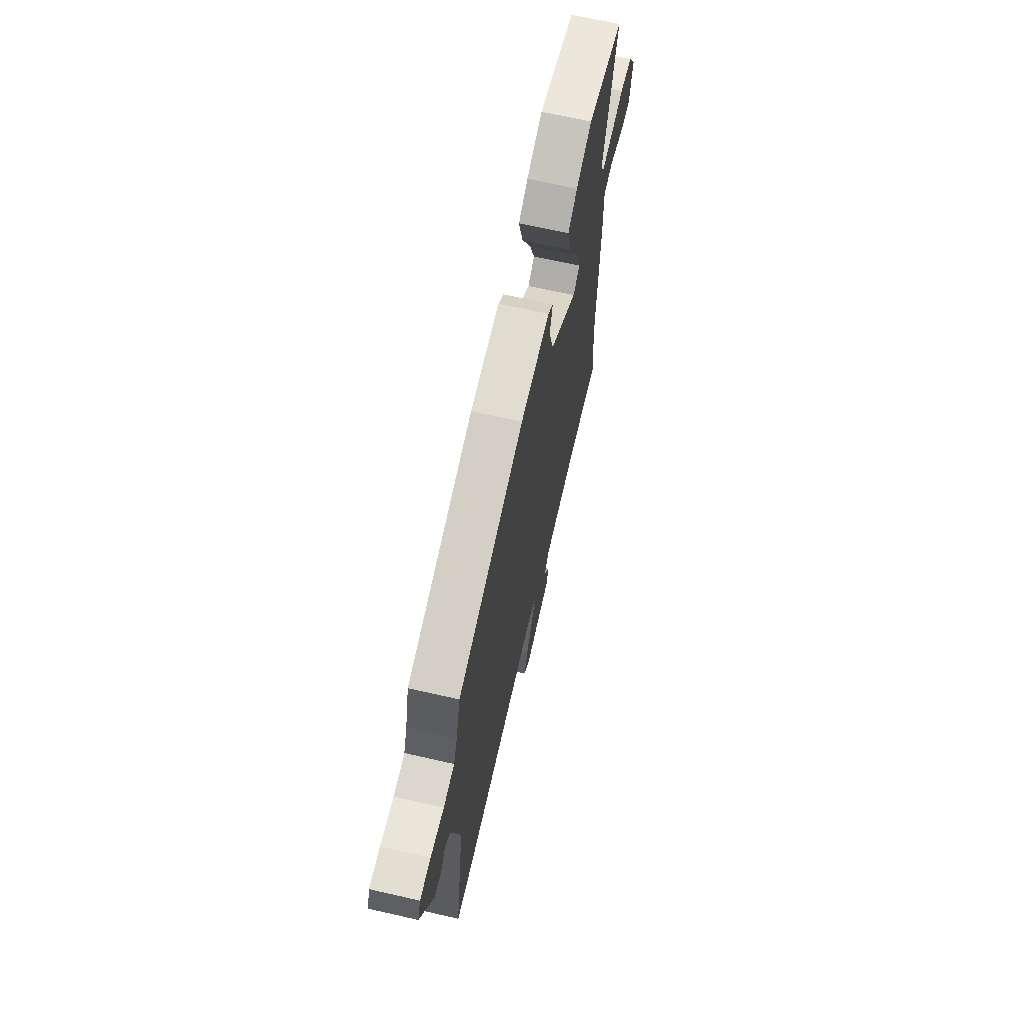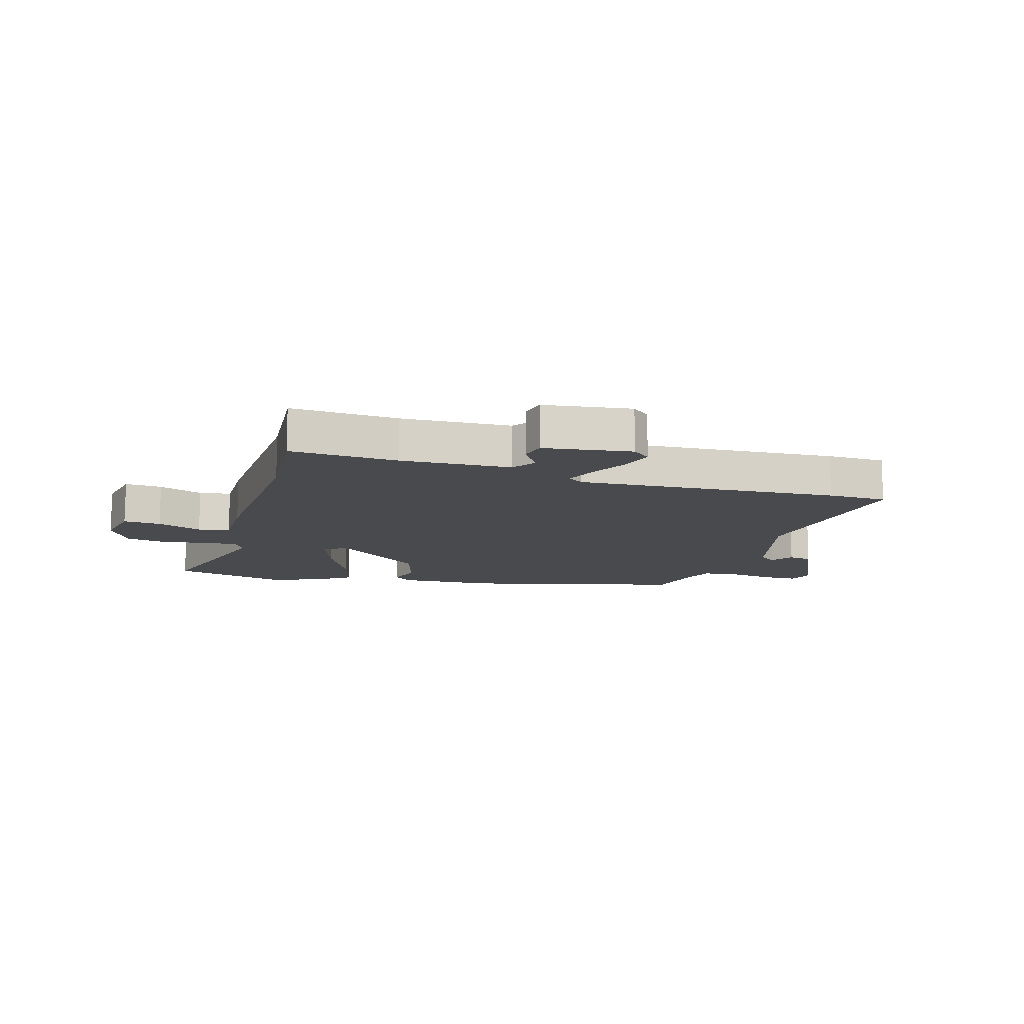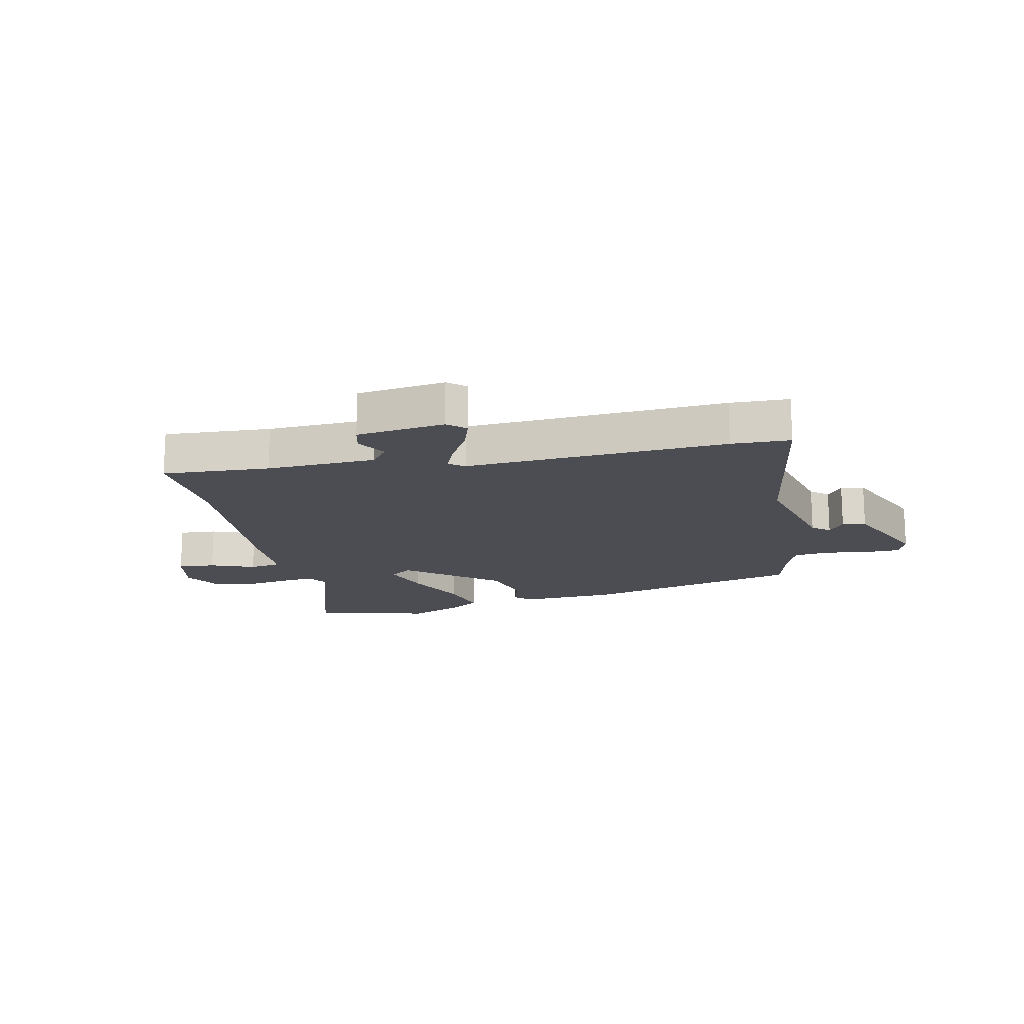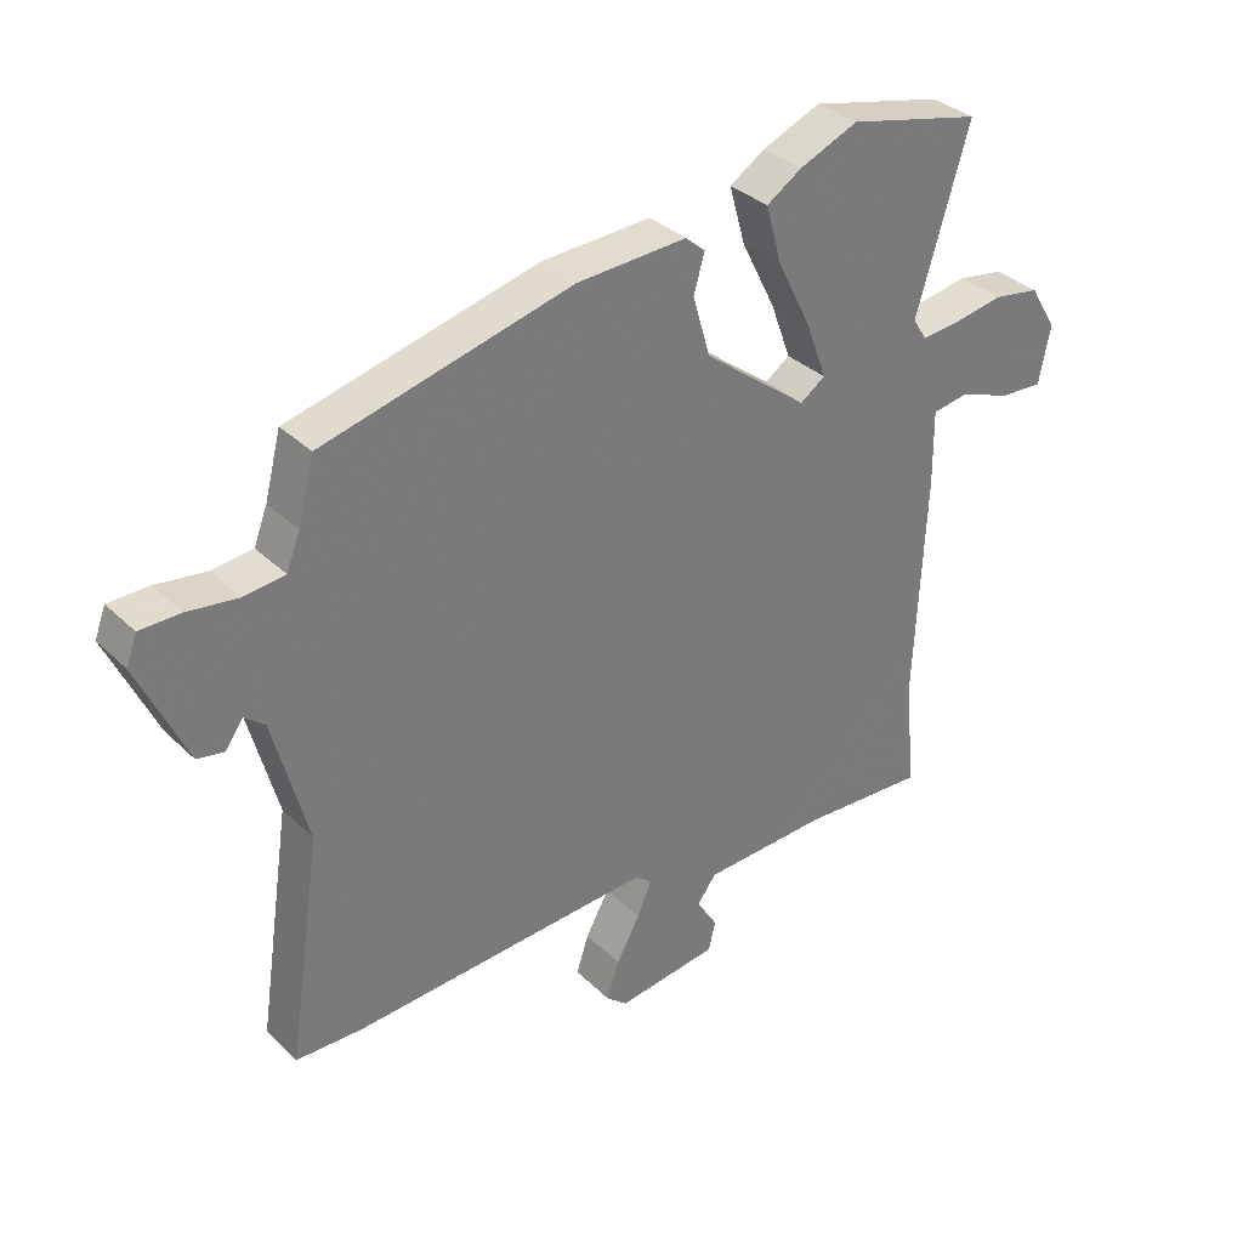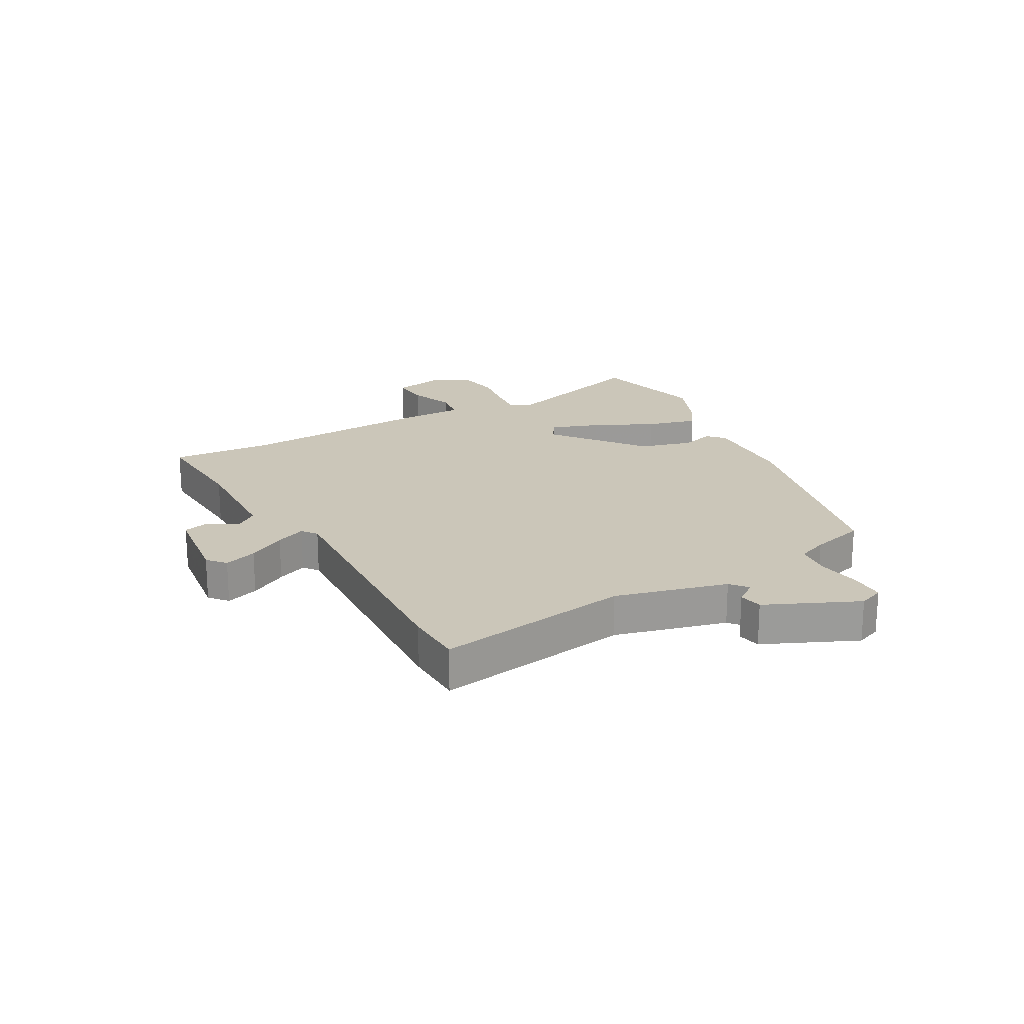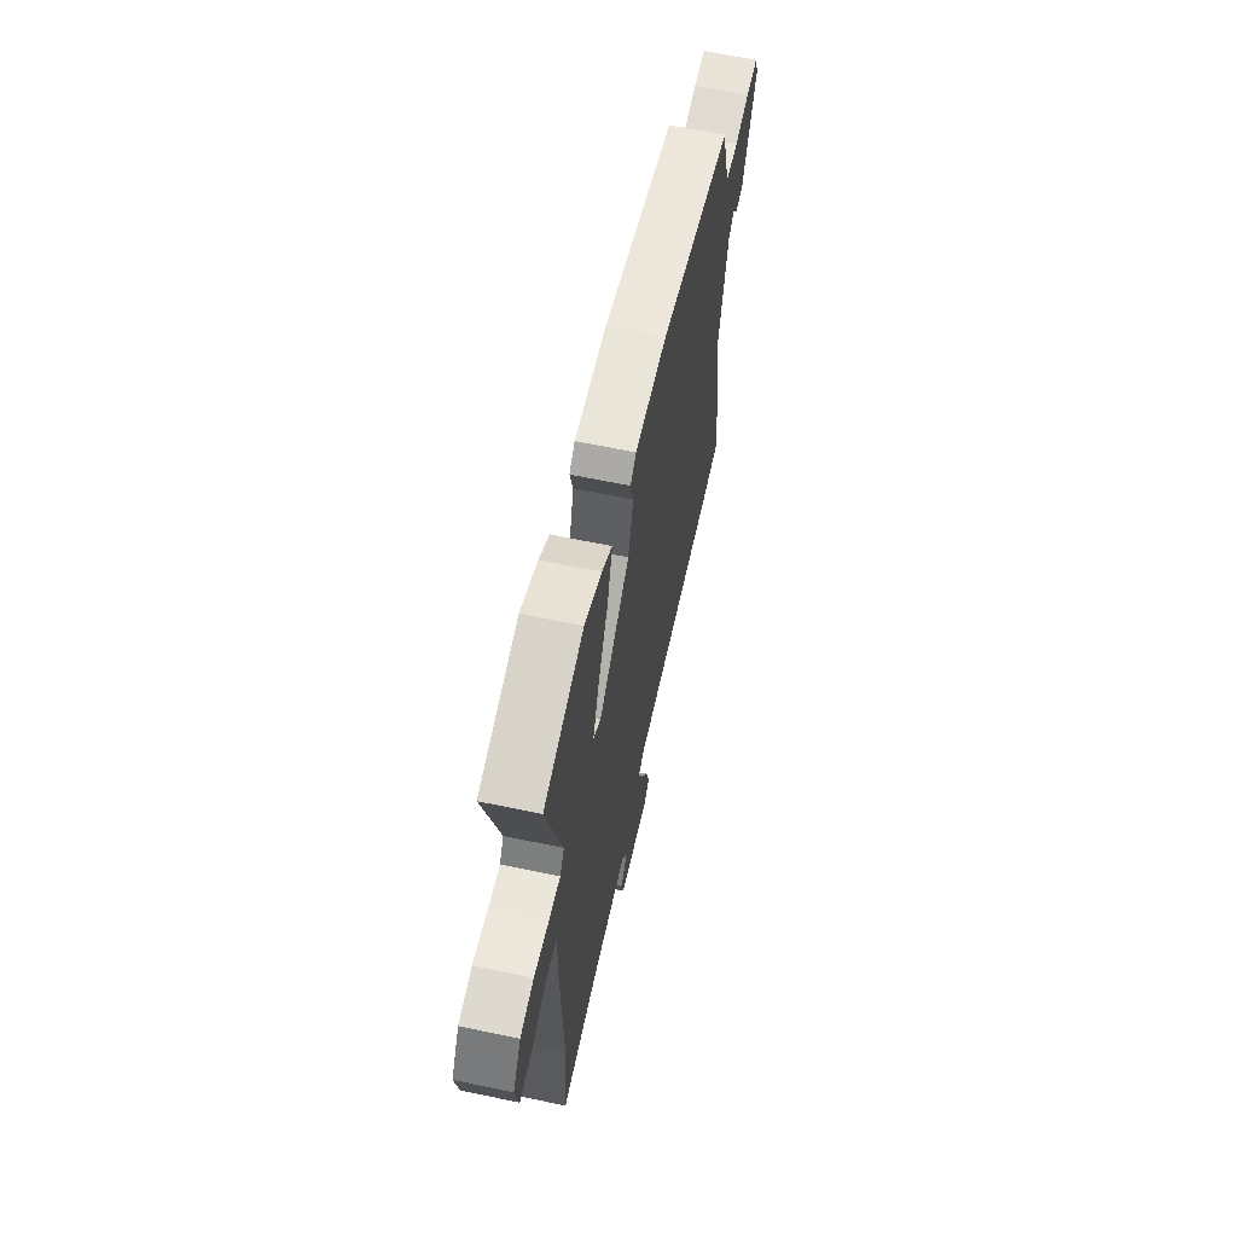
<metadata>
{"format":"obj","ext":"obj","renderer":"f3d","projection":"perspective","resolution":1024,"background":"white","views":[{"elev":66.4,"azim":-77.1,"up":"+Z"},{"elev":-12.8,"azim":163.5,"up":"+Y"},{"elev":-16.4,"azim":-168.3,"up":"+Y"},{"elev":33.6,"azim":-37.8,"up":"+Z"},{"elev":20.8,"azim":-119.8,"up":"+Y"},{"elev":62.0,"azim":102.1,"up":"+Z"}]}
</metadata>
<code>
v 0.489 0.07 -0.36
v 0.503 0.07 -0.536
v 0.32 0.07 -0.527
v 0.134 0.07 -0.536
v 0.106 0.07 -0.574
v 0.137 0.07 -0.624
v 0.127 0.07 -0.667
v -0.023 0.07 -0.688
v -0.054 0.07 -0.662
v -0.036 0.07 -0.606
v -0.001 0.07 -0.542
v 0.02 0.07 -0.491
v -0.006 0.07 -0.472
v -0.45 0.07 -0.501
v -0.55 0.07 -0.499
v -0.501 0.07 -0.167
v -0.552 0.07 0.023
v -0.582 0.07 0.047
v -0.608 0.07 0.01
v -0.648 0.07 0.017
v -0.72 0.07 0.173
v -0.704 0.07 0.216
v -0.644 0.07 0.217
v -0.57 0.07 0.207
v -0.509 0.07 0.214
v -0.489 0.07 0.266
v -0.465 0.07 0.359
v -0.096 0.07 0.453
v 0.067 0.07 0.462
v 0.096 0.07 0.437
v 0.08 0.07 0.38
v 0.106 0.07 0.291
v 0.261 0.07 0.172
v 0.298 0.07 0.198
v 0.268 0.07 0.28
v 0.217 0.07 0.382
v 0.193 0.07 0.468
v 0.245 0.07 0.502
v 0.332 0.07 0.539
v 0.531 0.07 0.493
v 0.453 0.07 0.229
v 0.474 0.07 0.196
v 0.532 0.07 0.202
v 0.606 0.07 0.215
v 0.674 0.07 0.204
v 0.714 0.07 0.138
v 0.697 0.07 0.052
v 0.633 0.07 0.056
v 0.557 0.07 0.084
v 0.503 0.07 0.075
v 0.504 0.07 -0.035
v 0.489 0 -0.36
v 0.503 0 -0.536
v 0.32 0 -0.527
v 0.134 0 -0.536
v 0.106 0 -0.574
v 0.137 0 -0.624
v 0.127 0 -0.667
v -0.023 0 -0.688
v -0.054 0 -0.662
v -0.036 0 -0.606
v -0.001 0 -0.542
v 0.02 0 -0.491
v -0.006 0 -0.472
v -0.45 0 -0.501
v -0.55 0 -0.499
v -0.501 0 -0.167
v -0.552 0 0.023
v -0.582 0 0.047
v -0.608 0 0.01
v -0.648 0 0.017
v -0.72 0 0.173
v -0.704 0 0.216
v -0.644 0 0.217
v -0.57 0 0.207
v -0.509 0 0.214
v -0.489 0 0.266
v -0.465 0 0.359
v -0.096 0 0.453
v 0.067 0 0.462
v 0.096 0 0.437
v 0.08 0 0.38
v 0.106 0 0.291
v 0.261 0 0.172
v 0.298 0 0.198
v 0.268 0 0.28
v 0.217 0 0.382
v 0.193 0 0.468
v 0.245 0 0.502
v 0.332 0 0.539
v 0.531 0 0.493
v 0.453 0 0.229
v 0.474 0 0.196
v 0.532 0 0.202
v 0.606 0 0.215
v 0.674 0 0.204
v 0.714 0 0.138
v 0.697 0 0.052
v 0.633 0 0.056
v 0.557 0 0.084
v 0.503 0 0.075
v 0.504 0 -0.035
f 50 51 1
f 47 48 49
f 46 47 49
f 45 46 49
f 44 45 49
f 43 44 49
f 42 43 49 50
f 41 42 50 1
f 39 40 41
f 38 39 41
f 37 38 41
f 36 37 41
f 35 36 41
f 34 35 41
f 33 34 41 1
f 29 30 31
f 28 29 31
f 27 28 31
f 26 27 31
f 25 26 31 32
f 22 23 24
f 21 22 24
f 20 21 24
f 19 20 24
f 18 19 24
f 17 18 24 25
f 1 2 3
f 33 1 3
f 32 33 3
f 25 32 3
f 17 25 3
f 16 17 3
f 9 10 11
f 8 9 11
f 7 8 11
f 6 7 11
f 5 6 11
f 4 5 11 12
f 3 4 12 13
f 13 14 15 16
f 3 13 16
f 52 102 101
f 100 99 98
f 100 98 97
f 100 97 96
f 100 96 95
f 100 95 94
f 101 100 94 93
f 52 101 93 92
f 92 91 90
f 92 90 89
f 92 89 88
f 92 88 87
f 92 87 86
f 92 86 85
f 52 92 85 84
f 82 81 80
f 82 80 79
f 82 79 78
f 82 78 77
f 83 82 77 76
f 75 74 73
f 75 73 72
f 75 72 71
f 75 71 70
f 75 70 69
f 76 75 69 68
f 54 53 52
f 54 52 84
f 54 84 83
f 54 83 76
f 54 76 68
f 54 68 67
f 62 61 60
f 62 60 59
f 62 59 58
f 62 58 57
f 62 57 56
f 63 62 56 55
f 64 63 55 54
f 67 66 65 64
f 67 64 54
f 1 52 53 2
f 2 53 54 3
f 3 54 55 4
f 4 55 56 5
f 5 56 57 6
f 6 57 58 7
f 7 58 59 8
f 8 59 60 9
f 9 60 61 10
f 10 61 62 11
f 11 62 63 12
f 12 63 64 13
f 13 64 65 14
f 14 65 66 15
f 15 66 67 16
f 16 67 68 17
f 17 68 69 18
f 18 69 70 19
f 19 70 71 20
f 20 71 72 21
f 21 72 73 22
f 22 73 74 23
f 23 74 75 24
f 24 75 76 25
f 25 76 77 26
f 26 77 78 27
f 27 78 79 28
f 28 79 80 29
f 29 80 81 30
f 30 81 82 31
f 31 82 83 32
f 32 83 84 33
f 33 84 85 34
f 34 85 86 35
f 35 86 87 36
f 36 87 88 37
f 37 88 89 38
f 38 89 90 39
f 39 90 91 40
f 40 91 92 41
f 41 92 93 42
f 42 93 94 43
f 43 94 95 44
f 44 95 96 45
f 45 96 97 46
f 46 97 98 47
f 47 98 99 48
f 48 99 100 49
f 49 100 101 50
f 50 101 102 51
f 51 102 52 1

</code>
